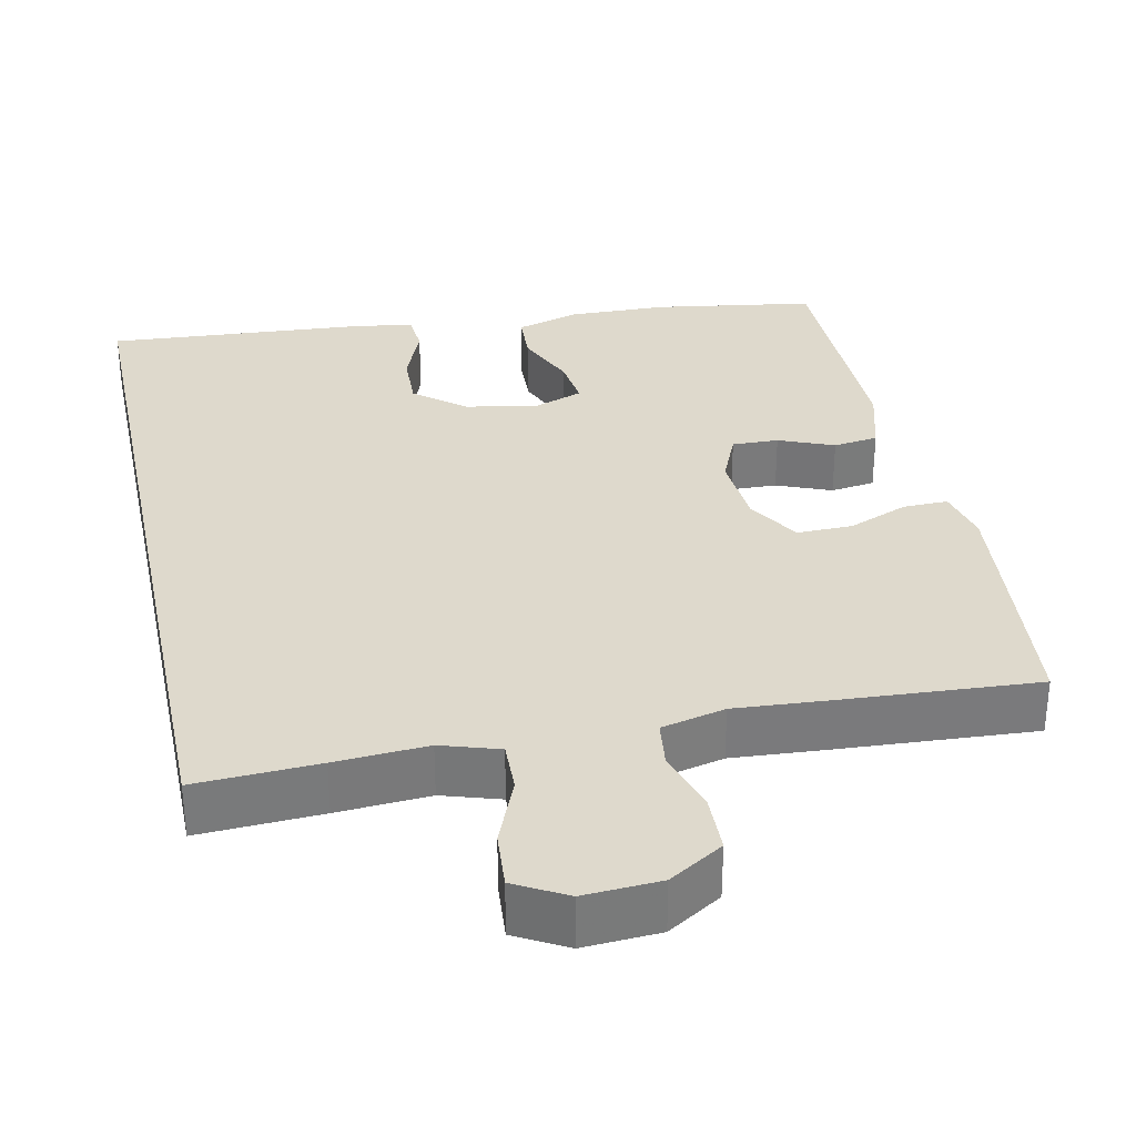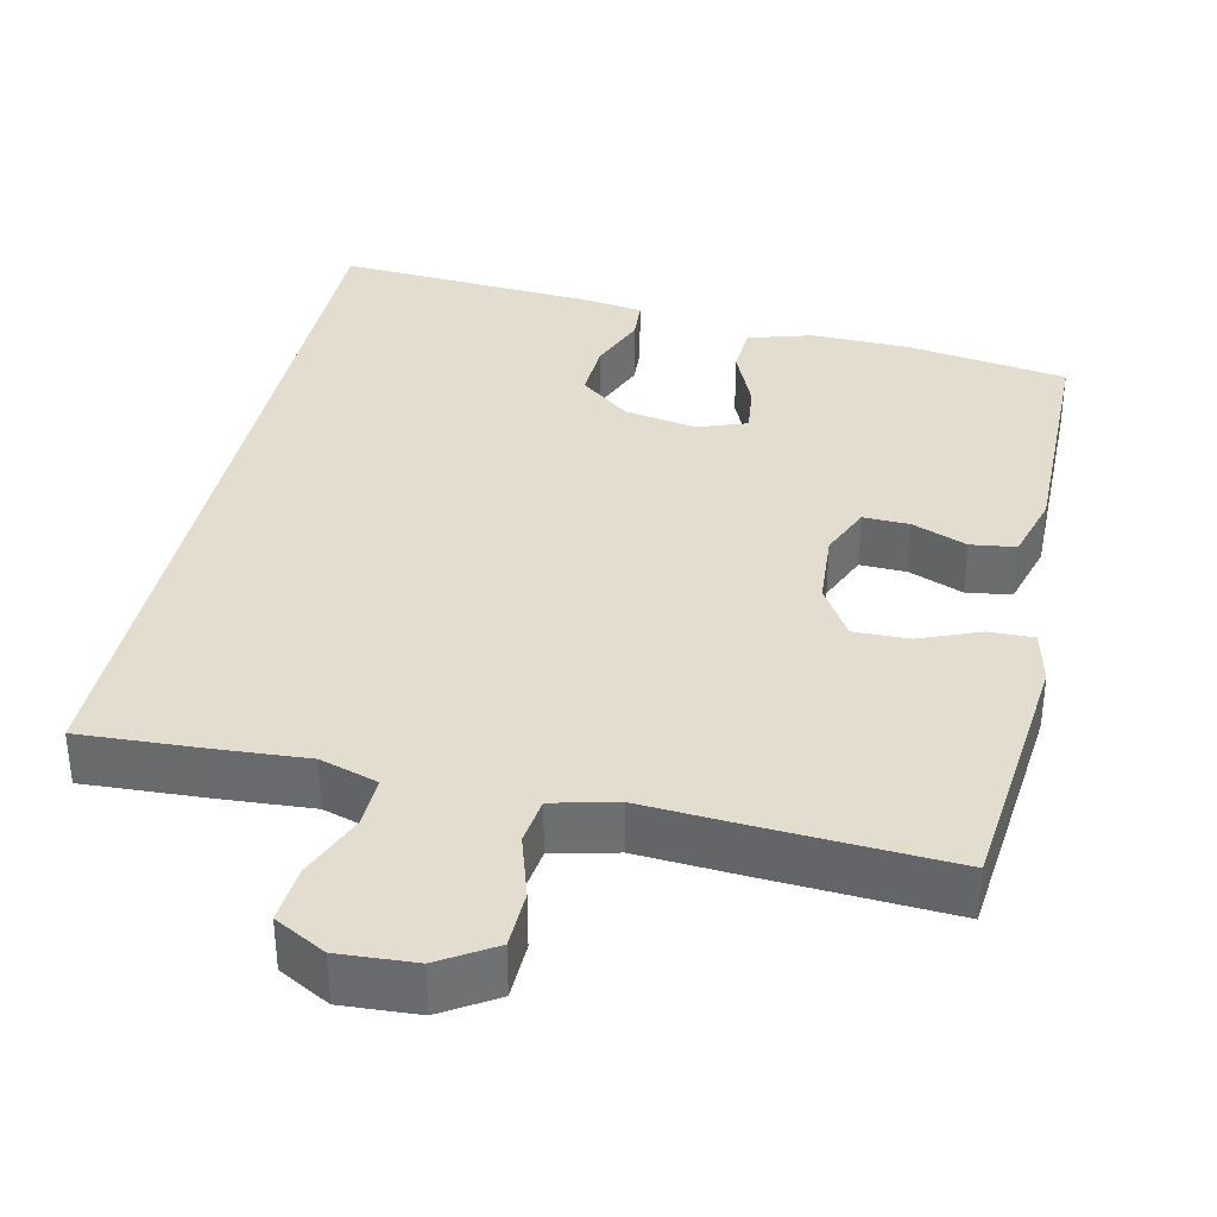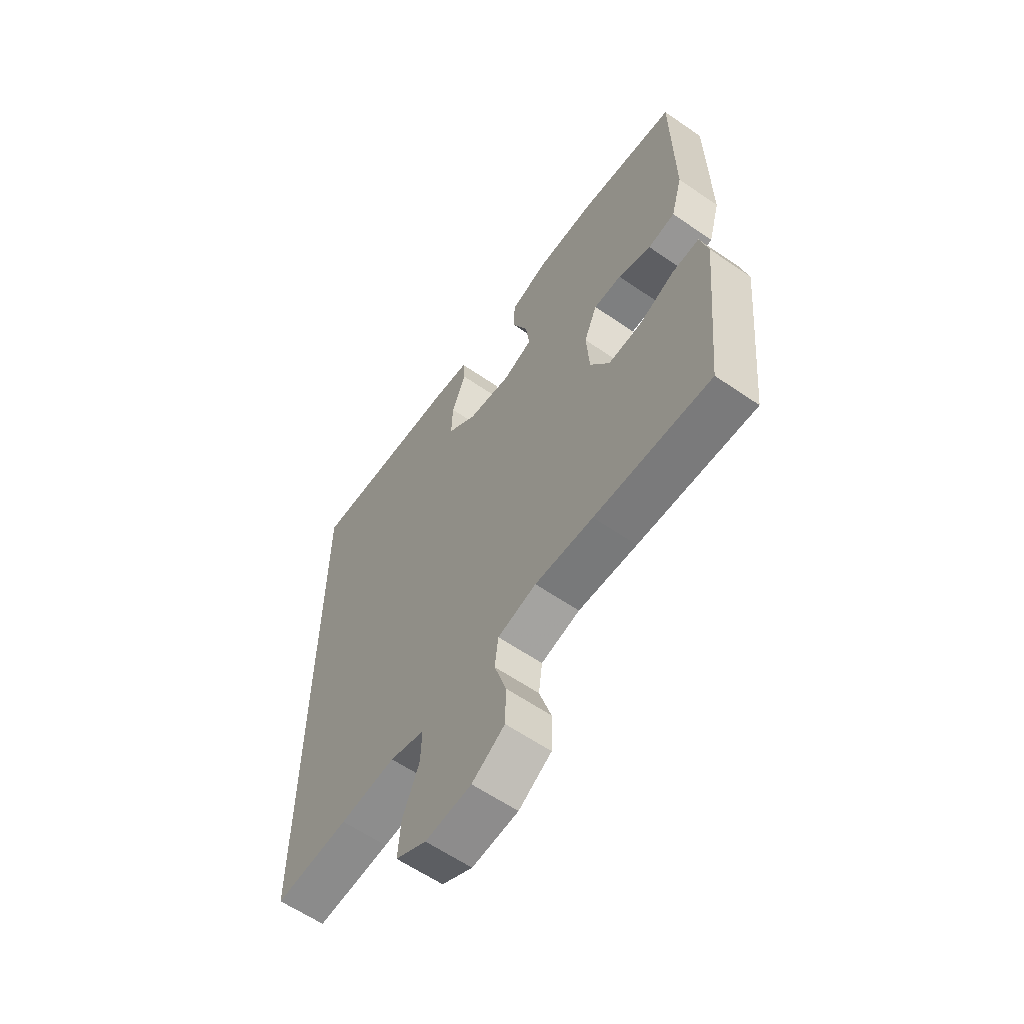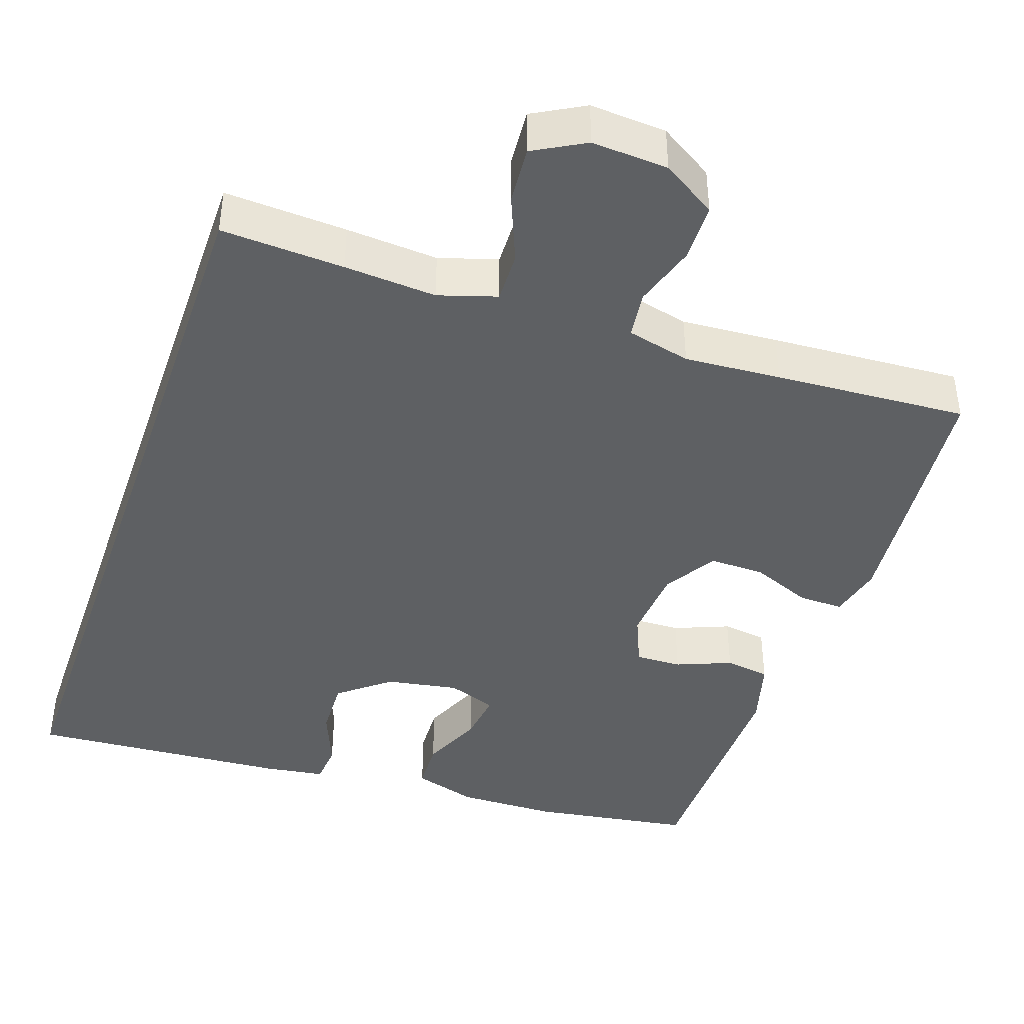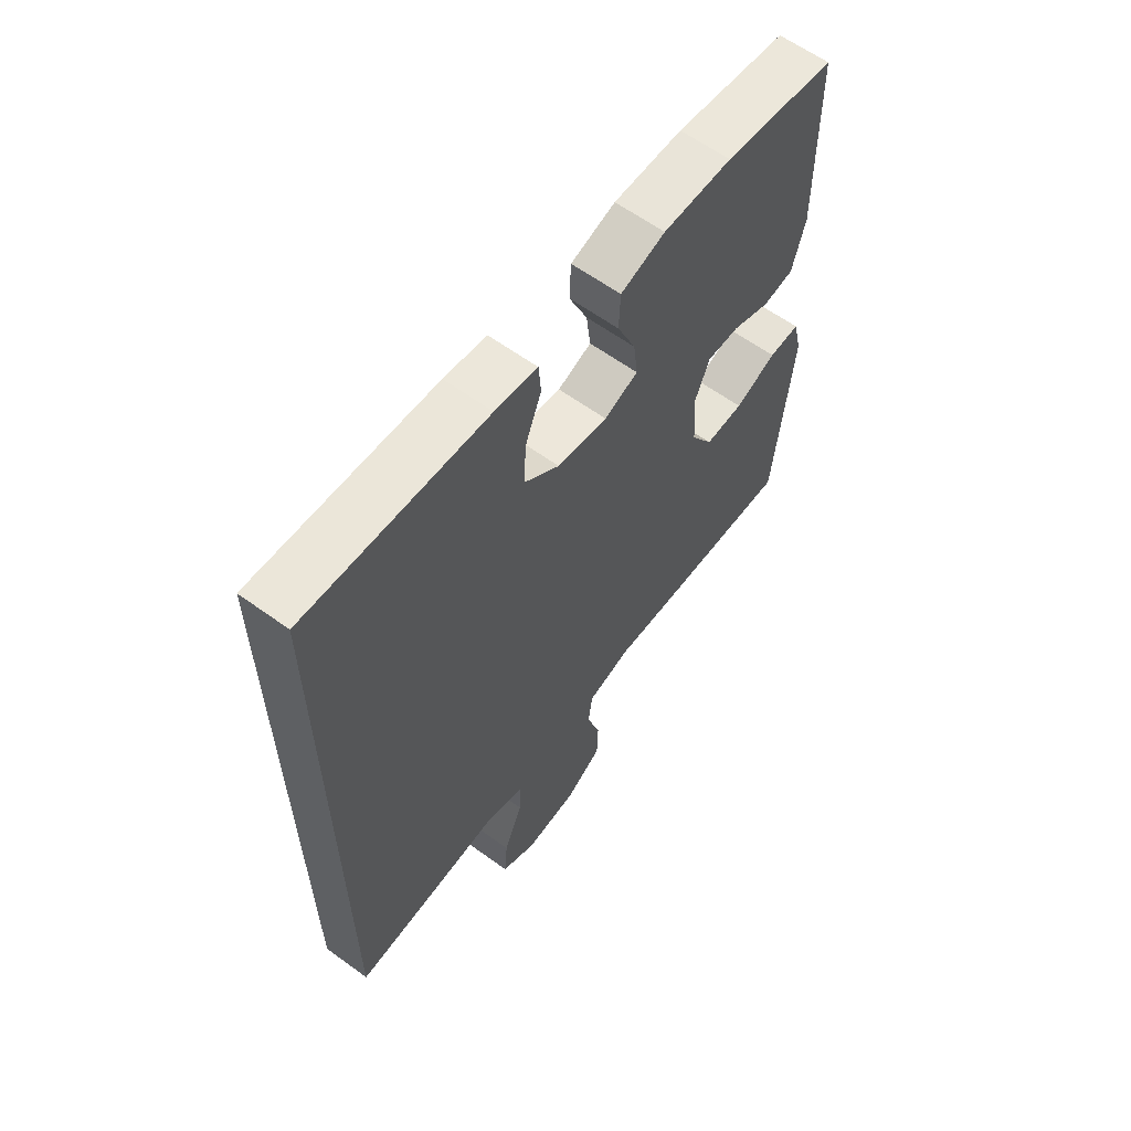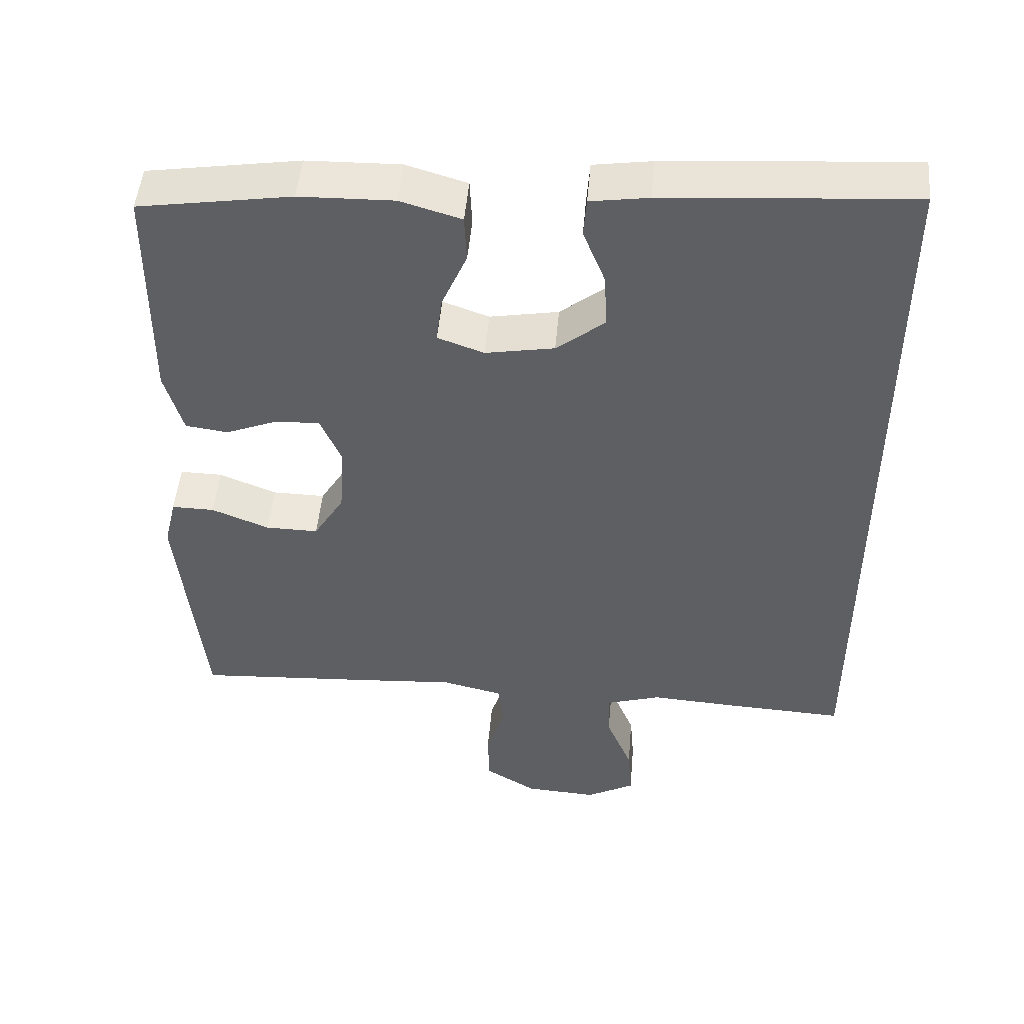
<metadata>
{"format":"obj","ext":"obj","renderer":"f3d","projection":"perspective","resolution":1024,"background":"white","views":[{"elev":32.2,"azim":168.0,"up":"+Y"},{"elev":35.6,"azim":-167.6,"up":"+Y"},{"elev":-61.3,"azim":-125.0,"up":"+Z"},{"elev":-42.2,"azim":160.9,"up":"+Y"},{"elev":61.8,"azim":126.4,"up":"+Z"},{"elev":49.1,"azim":5.0,"up":"+Z"}]}
</metadata>
<code>
v -0.5 0.07 -0.5
v -0.523 0.07 -0.271
v -0.534 0.07 -0.158
v -0.517 0.07 -0.087
v -0.458 0.07 -0.088
v -0.379 0.07 -0.12
v -0.306 0.07 -0.121
v -0.264 0.07 -0.052
v -0.257 0.07 0.047
v -0.286 0.07 0.115
v -0.347 0.07 0.113
v -0.419 0.07 0.084
v -0.478 0.07 0.092
v -0.503 0.07 0.181
v -0.5 0.07 0.5
v -0.289 0.07 0.533
v -0.159 0.07 0.536
v -0.075 0.07 0.511
v -0.072 0.07 0.445
v -0.107 0.07 0.364
v -0.115 0.07 0.298
v -0.051 0.07 0.275
v 0.044 0.07 0.292
v 0.11 0.07 0.345
v 0.107 0.07 0.421
v 0.076 0.07 0.499
v 0.08 0.07 0.553
v 0.16 0.07 0.565
v 0.5 0.07 0.589
v 0.5 0.07 -0.491
v 0.339 0.07 -0.483
v 0.218 0.07 -0.475
v 0.142 0.07 -0.499
v 0.144 0.07 -0.566
v 0.18 0.07 -0.654
v 0.186 0.07 -0.729
v 0.119 0.07 -0.766
v 0.019 0.07 -0.76
v -0.052 0.07 -0.716
v -0.054 0.07 -0.64
v -0.028 0.07 -0.557
v -0.036 0.07 -0.495
v -0.12 0.07 -0.475
v -0.247 0.07 -0.484
v -0.5 0 -0.5
v -0.523 0 -0.271
v -0.534 0 -0.158
v -0.517 0 -0.087
v -0.458 0 -0.088
v -0.379 0 -0.12
v -0.306 0 -0.121
v -0.264 0 -0.052
v -0.257 0 0.047
v -0.286 0 0.115
v -0.347 0 0.113
v -0.419 0 0.084
v -0.478 0 0.092
v -0.503 0 0.181
v -0.5 0 0.5
v -0.289 0 0.533
v -0.159 0 0.536
v -0.075 0 0.511
v -0.072 0 0.445
v -0.107 0 0.364
v -0.115 0 0.298
v -0.051 0 0.275
v 0.044 0 0.292
v 0.11 0 0.345
v 0.107 0 0.421
v 0.076 0 0.499
v 0.08 0 0.553
v 0.16 0 0.565
v 0.5 0 0.589
v 0.5 0 -0.491
v 0.339 0 -0.483
v 0.218 0 -0.475
v 0.142 0 -0.499
v 0.144 0 -0.566
v 0.18 0 -0.654
v 0.186 0 -0.729
v 0.119 0 -0.766
v 0.019 0 -0.76
v -0.052 0 -0.716
v -0.054 0 -0.64
v -0.028 0 -0.557
v -0.036 0 -0.495
v -0.12 0 -0.475
v -0.247 0 -0.484
f 4 5 6
f 3 4 6
f 2 3 6
f 1 2 6
f 44 1 6
f 43 44 6
f 42 43 6 7
f 39 40 41
f 38 39 41
f 37 38 41
f 36 37 41
f 35 36 41
f 34 35 41
f 33 34 41 42
f 42 7 8
f 33 42 8
f 32 33 8
f 32 8 9
f 31 32 9
f 30 31 9
f 28 29 30
f 27 28 30
f 26 27 30
f 25 26 30
f 24 25 30
f 23 24 30 9
f 18 19 20
f 17 18 20
f 16 17 20
f 15 16 20
f 14 15 20
f 13 14 20
f 12 13 20
f 11 12 20
f 10 11 20 21
f 22 23 9 10
f 10 21 22
f 50 49 48
f 50 48 47
f 50 47 46
f 50 46 45
f 50 45 88
f 50 88 87
f 51 50 87 86
f 85 84 83
f 85 83 82
f 85 82 81
f 85 81 80
f 85 80 79
f 85 79 78
f 86 85 78 77
f 52 51 86
f 52 86 77
f 52 77 76
f 53 52 76
f 53 76 75
f 53 75 74
f 74 73 72
f 74 72 71
f 74 71 70
f 74 70 69
f 74 69 68
f 53 74 68 67
f 64 63 62
f 64 62 61
f 64 61 60
f 64 60 59
f 64 59 58
f 64 58 57
f 64 57 56
f 64 56 55
f 65 64 55 54
f 54 53 67 66
f 66 65 54
f 1 45 46 2
f 2 46 47 3
f 3 47 48 4
f 4 48 49 5
f 5 49 50 6
f 6 50 51 7
f 7 51 52 8
f 8 52 53 9
f 9 53 54 10
f 10 54 55 11
f 11 55 56 12
f 12 56 57 13
f 13 57 58 14
f 14 58 59 15
f 15 59 60 16
f 16 60 61 17
f 17 61 62 18
f 18 62 63 19
f 19 63 64 20
f 20 64 65 21
f 21 65 66 22
f 22 66 67 23
f 23 67 68 24
f 24 68 69 25
f 25 69 70 26
f 26 70 71 27
f 27 71 72 28
f 28 72 73 29
f 29 73 74 30
f 30 74 75 31
f 31 75 76 32
f 32 76 77 33
f 33 77 78 34
f 34 78 79 35
f 35 79 80 36
f 36 80 81 37
f 37 81 82 38
f 38 82 83 39
f 39 83 84 40
f 40 84 85 41
f 41 85 86 42
f 42 86 87 43
f 43 87 88 44
f 44 88 45 1

</code>
